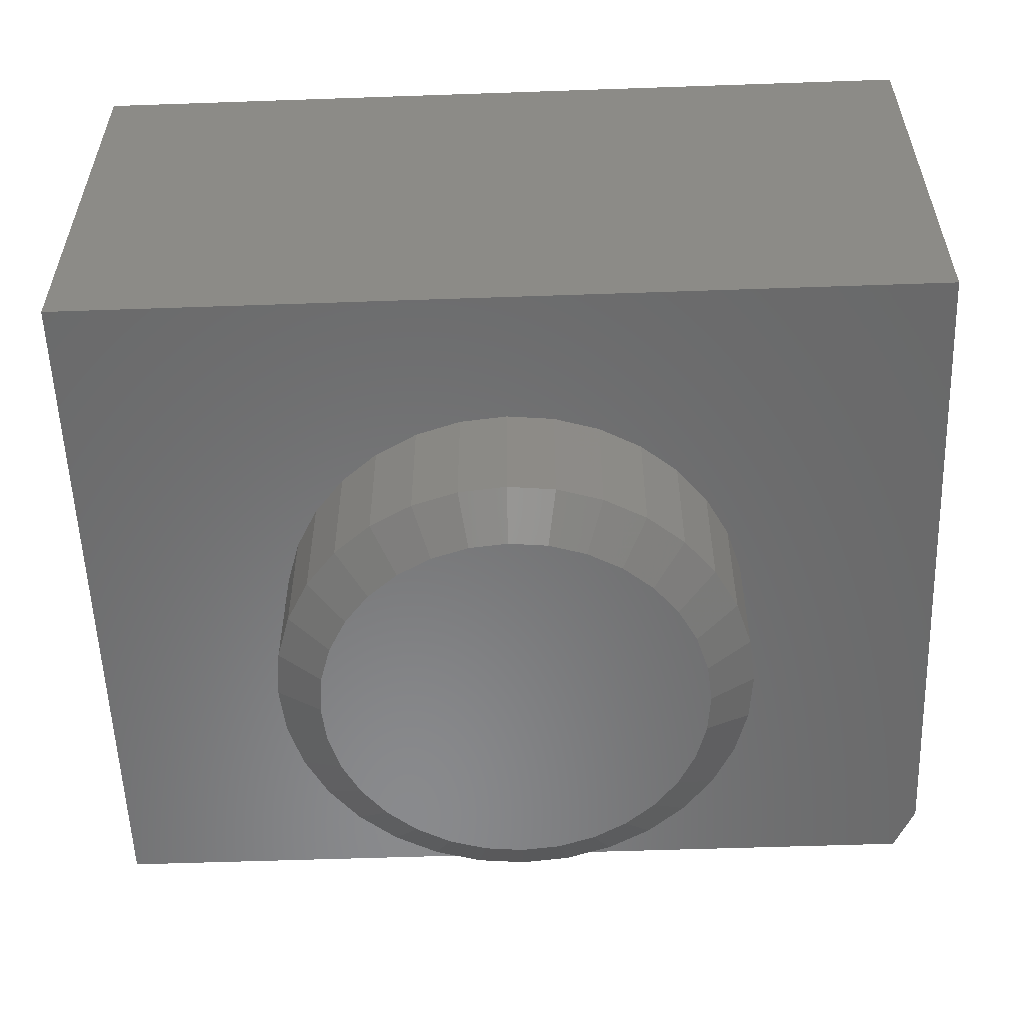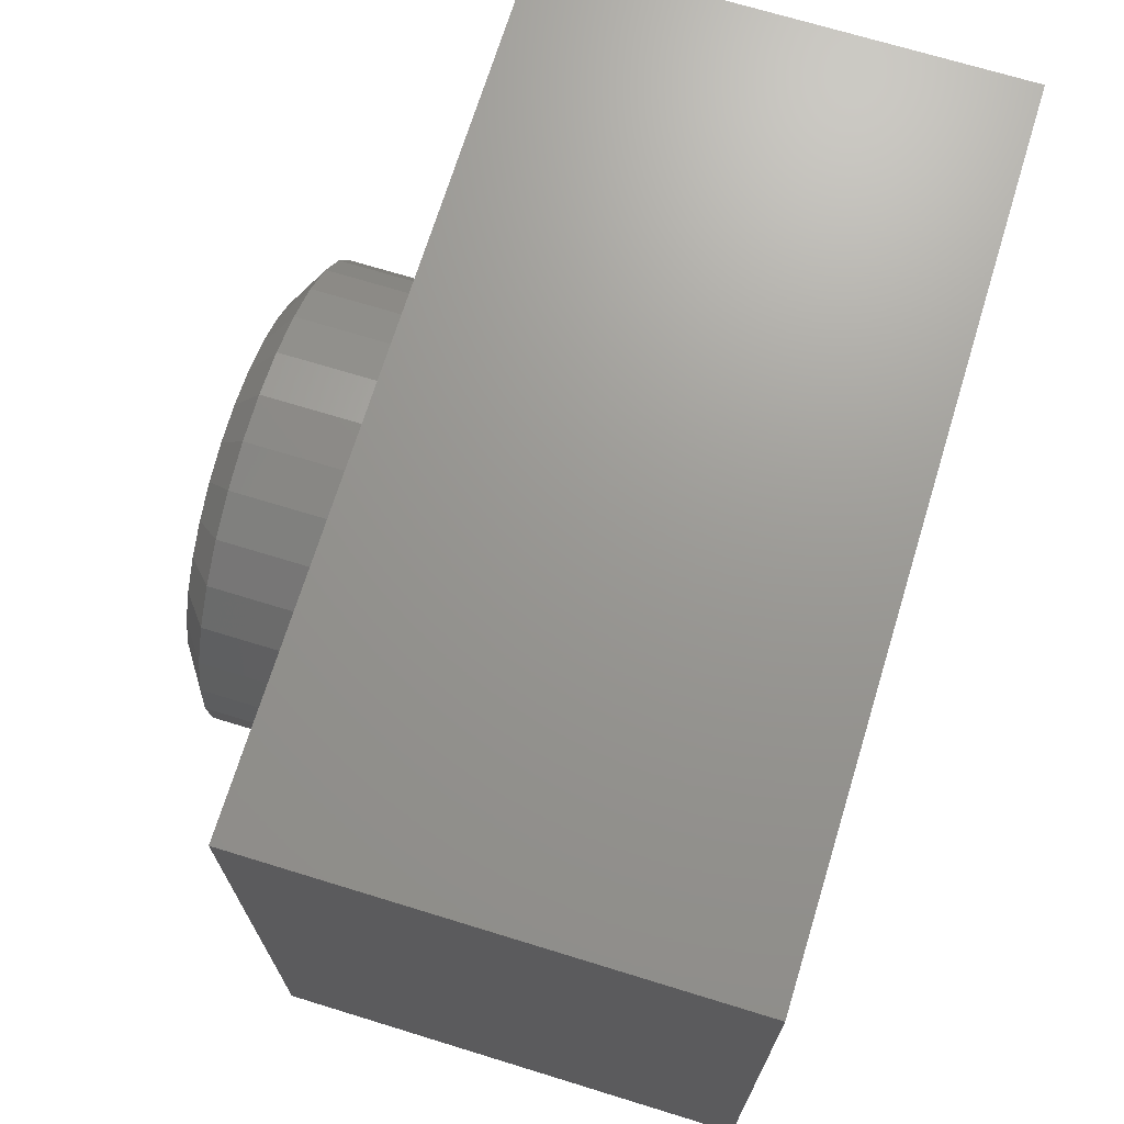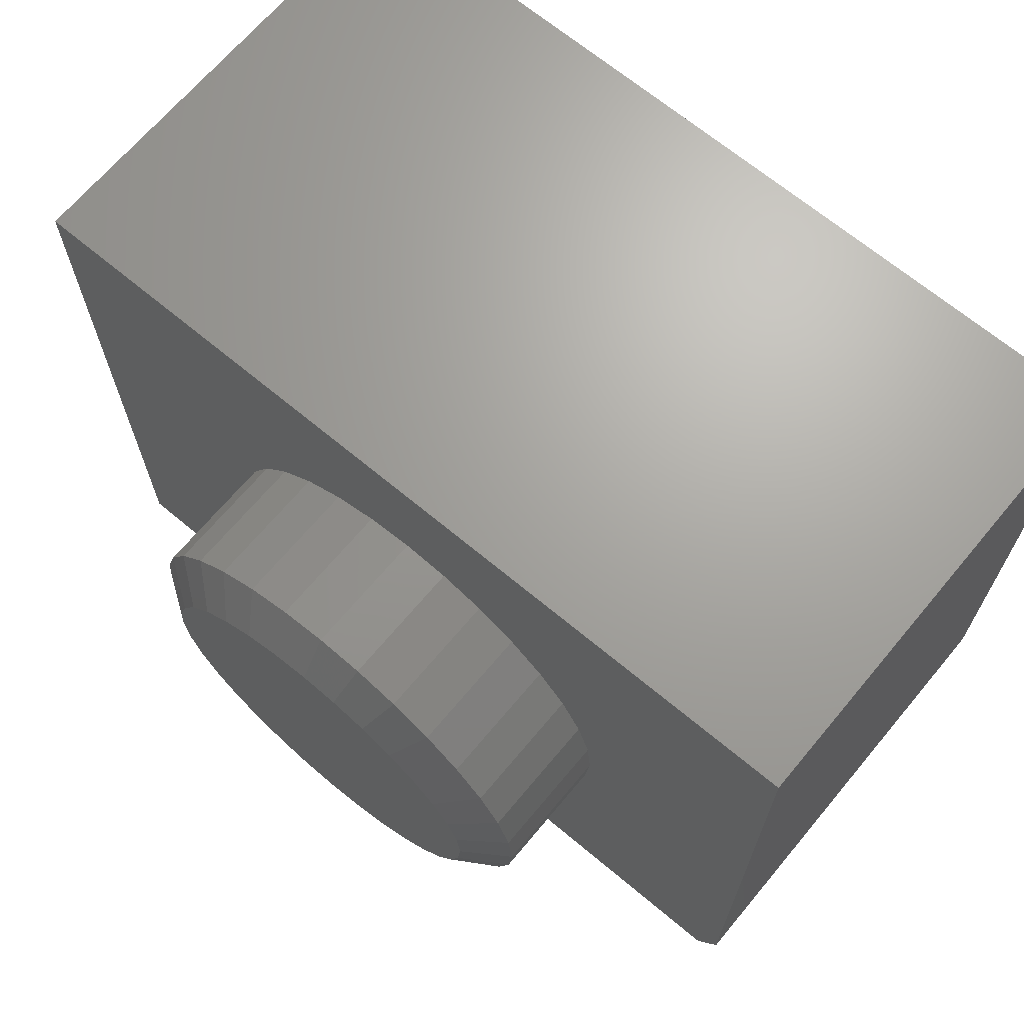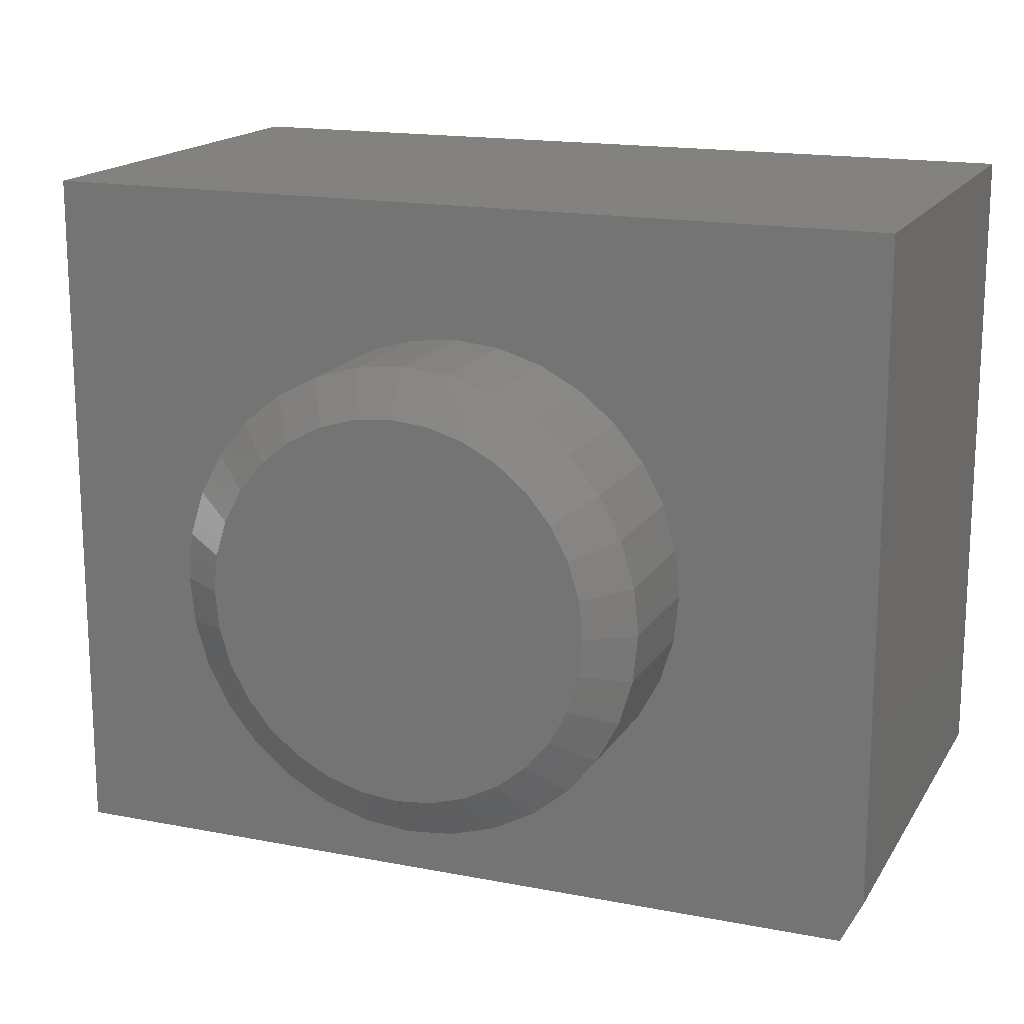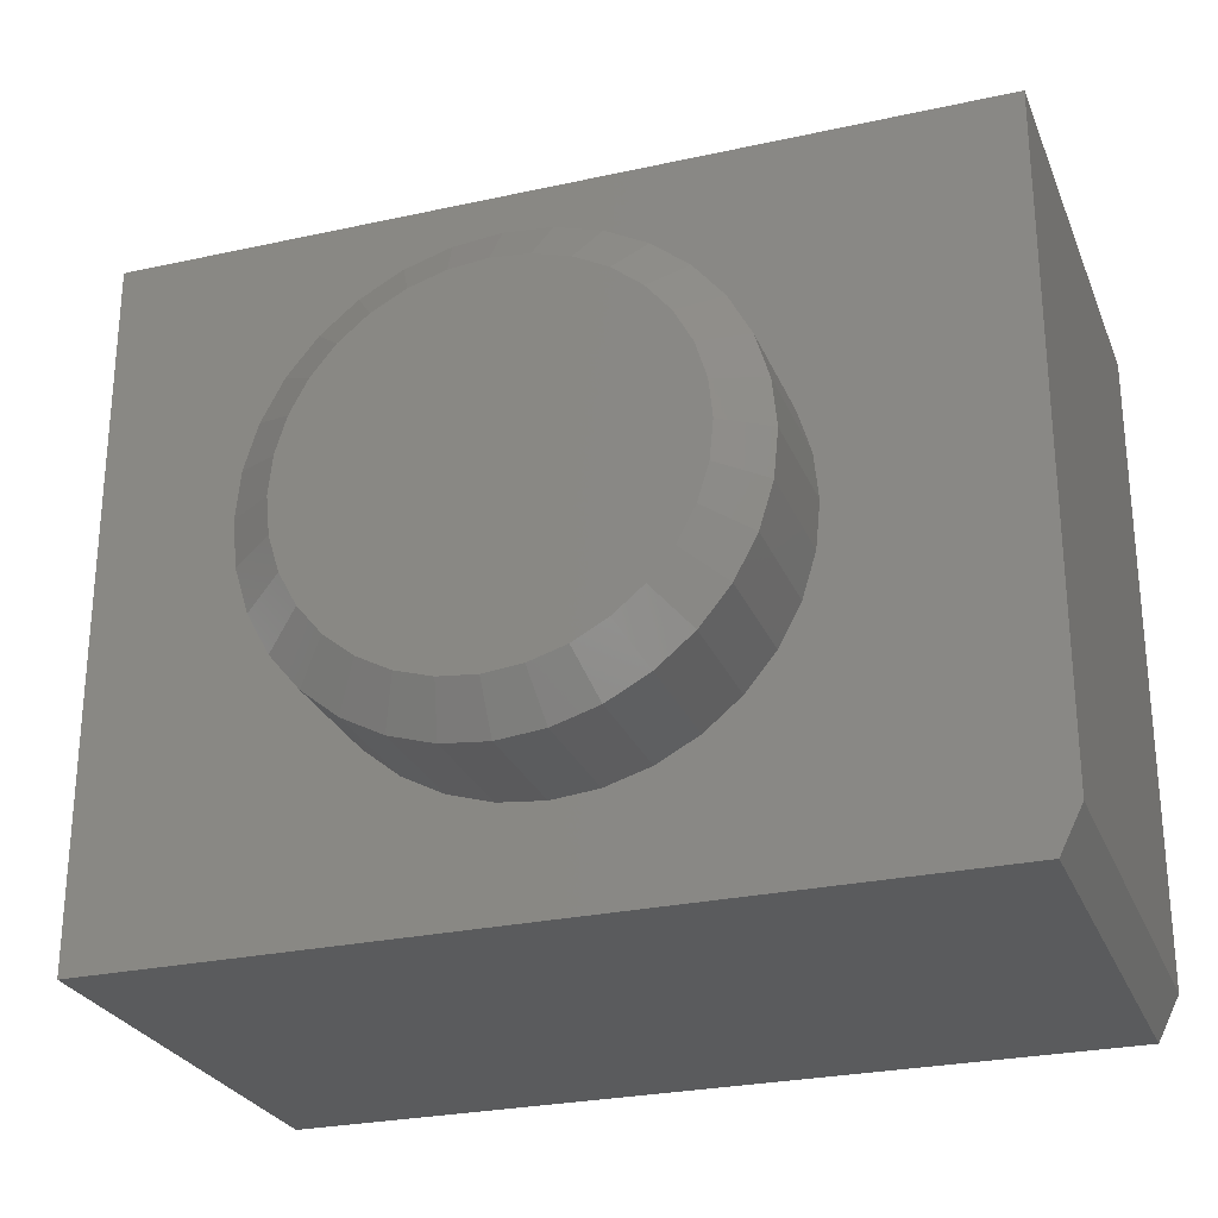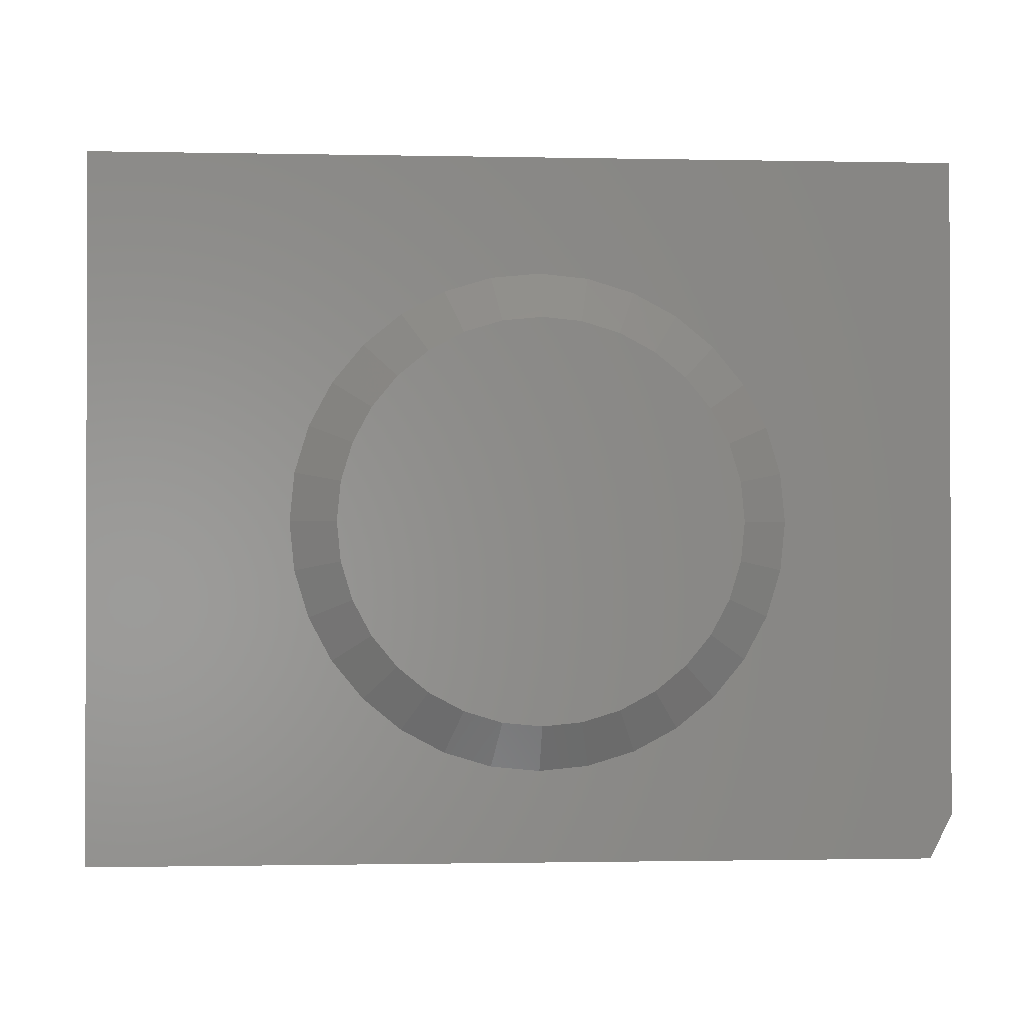
<metadata>
{"format":"stl","ext":"stl","renderer":"f3d","projection":"perspective","resolution":1024,"background":"white","views":[{"elev":-56.0,"azim":2.1,"up":"+Y"},{"elev":70.1,"azim":107.1,"up":"+Z"},{"elev":67.8,"azim":39.9,"up":"+Z"},{"elev":16.6,"azim":21.6,"up":"+Z"},{"elev":-26.7,"azim":19.0,"up":"+Z"},{"elev":-1.1,"azim":-4.6,"up":"+Z"}]}
</metadata>
<code>
# stl→obj: 106 verts, 208 faces
v 0.08074 -0.4453 0.5588
v 0.1601 -0.4453 0.5588
v 0.1204 -0.4453 0.5627
v 0.0426 -0.4453 0.5472
v 0.1982 -0.4453 0.5472
v 0.1982 -0.4453 0.1716
v 0.08074 -0.4453 0.16
v 0.1601 -0.4453 0.16
v 0.1204 -0.4453 0.1561
v 0.2333 -0.4453 0.5284
v 0.007455 -0.4453 0.5284
v 0.2641 -0.4453 0.5031
v -0.02335 -0.4453 0.5031
v 0.2894 -0.4453 0.4723
v -0.04863 -0.4453 0.4723
v 0.3082 -0.4453 0.4372
v -0.06742 -0.4453 0.4372
v 0.3198 -0.4453 0.399
v -0.07899 -0.4453 0.399
v 0.3237 -0.4453 0.3594
v -0.08289 -0.4453 0.3594
v 0.3198 -0.4453 0.3197
v -0.07899 -0.4453 0.3197
v 0.3082 -0.4453 0.2816
v -0.06742 -0.4453 0.2816
v 0.2894 -0.4453 0.2464
v -0.04863 -0.4453 0.2464
v 0.2641 -0.4453 0.2156
v -0.02335 -0.4453 0.2156
v 0.2333 -0.4453 0.1903
v 0.007454 -0.4453 0.1903
v 0.0426 -0.4453 0.1716
v 0.3706 -0.2812 0.3594
v 0.3706 -0.4141 0.3594
v 0.3658 -0.2812 0.3106
v 0.3658 -0.4141 0.3106
v 0.3515 -0.2812 0.2636
v 0.3515 -0.4141 0.2636
v 0.3284 -0.2812 0.2204
v 0.3284 -0.4141 0.2204
v 0.2973 -0.2812 0.1825
v 0.2973 -0.4141 0.1825
v 0.2594 -0.2812 0.1514
v 0.2594 -0.4141 0.1514
v 0.2161 -0.2812 0.1283
v 0.2161 -0.4141 0.1283
v 0.1692 -0.2812 0.114
v 0.1692 -0.4141 0.114
v 0.1204 -0.2812 0.1092
v 0.1204 -0.4141 0.1092
v 0.07159 -0.2812 0.114
v 0.07159 -0.4141 0.114
v 0.02466 -0.2812 0.1283
v 0.02466 -0.4141 0.1283
v -0.01859 -0.2812 0.1514
v -0.01859 -0.4141 0.1514
v -0.0565 -0.2812 0.1825
v -0.0565 -0.4141 0.1825
v -0.08761 -0.2812 0.2204
v -0.08761 -0.4141 0.2204
v -0.1107 -0.2812 0.2636
v -0.1107 -0.4141 0.2636
v -0.125 -0.2812 0.3106
v -0.125 -0.4141 0.3106
v -0.1298 -0.2812 0.3594
v -0.1298 -0.4141 0.3594
v -0.125 -0.2812 0.4082
v -0.125 -0.4141 0.4082
v -0.1107 -0.2812 0.4551
v -0.1107 -0.4141 0.4551
v -0.08761 -0.2812 0.4984
v -0.08761 -0.4141 0.4984
v -0.0565 -0.2812 0.5363
v -0.0565 -0.4141 0.5363
v -0.01859 -0.2812 0.5674
v -0.01859 -0.4141 0.5674
v 0.02466 -0.2812 0.5905
v 0.02466 -0.4141 0.5905
v 0.07159 -0.2812 0.6047
v 0.07159 -0.4141 0.6047
v 0.1204 -0.2812 0.6095
v 0.1204 -0.4141 0.6095
v 0.1692 -0.2812 0.6047
v 0.1692 -0.4141 0.6047
v 0.2161 -0.2812 0.5905
v 0.2161 -0.4141 0.5905
v 0.2594 -0.2812 0.5674
v 0.2594 -0.4141 0.5674
v 0.2973 -0.2812 0.5363
v 0.2973 -0.4141 0.5363
v 0.3284 -0.2812 0.4984
v 0.3284 -0.4141 0.4984
v 0.3515 -0.2812 0.4551
v 0.3515 -0.4141 0.4551
v 0.3658 -0.2812 0.4082
v 0.3658 -0.4141 0.4082
v 0.5781 -0.2812 0.04688
v 0.5781 -0.2812 0.75
v 0.5547 -0.2812 0
v -0.3438 -0.2812 0.75
v -0.3438 -0.2812 0
v -0.3438 0.2234 0
v 0.5547 0.2234 0
v -0.3438 0.2234 0.75
v 0.5781 0.2234 0.75
v 0.5781 0.2234 0.04688
f 1 2 3
f 2 1 4
f 2 4 5
f 6 7 8
f 8 7 9
f 5 4 10
f 10 4 11
f 10 11 12
f 12 11 13
f 12 13 14
f 14 13 15
f 14 15 16
f 16 15 17
f 16 17 18
f 18 17 19
f 18 19 20
f 20 19 21
f 20 21 22
f 22 21 23
f 22 23 24
f 24 23 25
f 24 25 26
f 26 25 27
f 26 27 28
f 28 27 29
f 28 29 30
f 30 29 31
f 30 31 6
f 6 31 32
f 6 32 7
f 33 34 35
f 35 34 36
f 35 36 37
f 37 36 38
f 37 38 39
f 39 38 40
f 39 40 41
f 41 40 42
f 41 42 43
f 43 42 44
f 43 44 45
f 45 44 46
f 45 46 47
f 47 46 48
f 47 48 49
f 49 48 50
f 49 50 51
f 51 50 52
f 51 52 53
f 53 52 54
f 53 54 55
f 55 54 56
f 55 56 57
f 57 56 58
f 57 58 59
f 59 58 60
f 59 60 61
f 61 60 62
f 61 62 63
f 63 62 64
f 63 64 65
f 65 64 66
f 65 66 67
f 67 66 68
f 67 68 69
f 69 68 70
f 69 70 71
f 71 70 72
f 71 72 73
f 73 72 74
f 73 74 75
f 75 74 76
f 75 76 77
f 77 76 78
f 77 78 79
f 79 78 80
f 79 80 81
f 81 80 82
f 81 82 83
f 83 82 84
f 83 84 85
f 85 84 86
f 85 86 87
f 87 86 88
f 87 88 89
f 89 88 90
f 89 90 91
f 91 90 92
f 91 92 93
f 93 92 94
f 93 94 95
f 95 94 96
f 95 96 33
f 33 96 34
f 12 88 10
f 80 78 1
f 1 78 4
f 70 15 72
f 15 70 17
f 17 70 68
f 17 68 19
f 19 68 66
f 19 66 21
f 16 92 14
f 92 16 94
f 94 16 18
f 94 18 96
f 96 18 20
f 96 20 34
f 88 12 90
f 90 12 14
f 90 14 92
f 84 5 86
f 86 5 10
f 86 10 88
f 5 84 2
f 2 84 82
f 2 82 3
f 3 82 80
f 3 80 1
f 74 11 76
f 76 11 4
f 76 4 78
f 11 74 13
f 13 74 72
f 13 72 15
f 29 56 31
f 48 46 8
f 8 46 6
f 38 26 40
f 26 38 24
f 24 38 36
f 24 36 22
f 22 36 34
f 22 34 20
f 25 60 27
f 60 25 62
f 62 25 23
f 62 23 64
f 64 23 21
f 64 21 66
f 56 29 58
f 58 29 27
f 58 27 60
f 52 32 54
f 54 32 31
f 54 31 56
f 32 52 7
f 7 52 50
f 7 50 9
f 9 50 48
f 9 48 8
f 42 30 44
f 44 30 6
f 44 6 46
f 30 42 28
f 28 42 40
f 28 40 26
f 97 98 93
f 97 93 95
f 97 95 33
f 97 33 99
f 98 100 81
f 98 81 83
f 98 83 85
f 98 85 87
f 98 87 89
f 98 89 91
f 98 91 93
f 101 49 51
f 101 51 53
f 101 53 55
f 101 55 57
f 101 57 59
f 101 59 61
f 101 61 63
f 101 63 65
f 101 65 100
f 99 33 35
f 99 35 37
f 99 37 39
f 99 39 41
f 99 41 43
f 99 43 45
f 99 45 47
f 99 47 49
f 99 49 101
f 100 65 67
f 100 67 69
f 100 69 71
f 100 71 73
f 100 73 75
f 100 75 77
f 100 77 79
f 100 79 81
f 101 102 99
f 99 102 103
f 102 104 103
f 103 104 105
f 103 105 106
f 97 106 98
f 98 106 105
f 97 99 106
f 106 99 103
f 100 98 104
f 104 98 105
f 102 101 104
f 104 101 100

</code>
